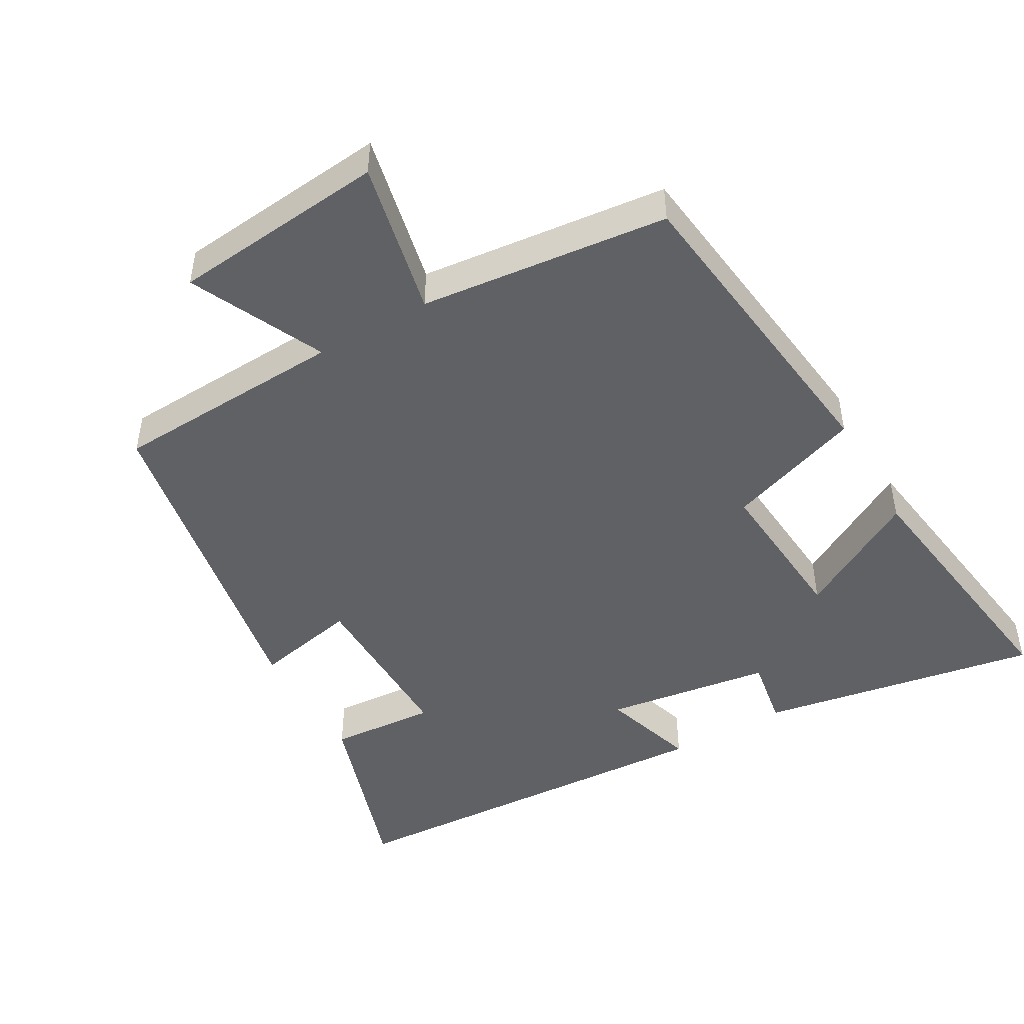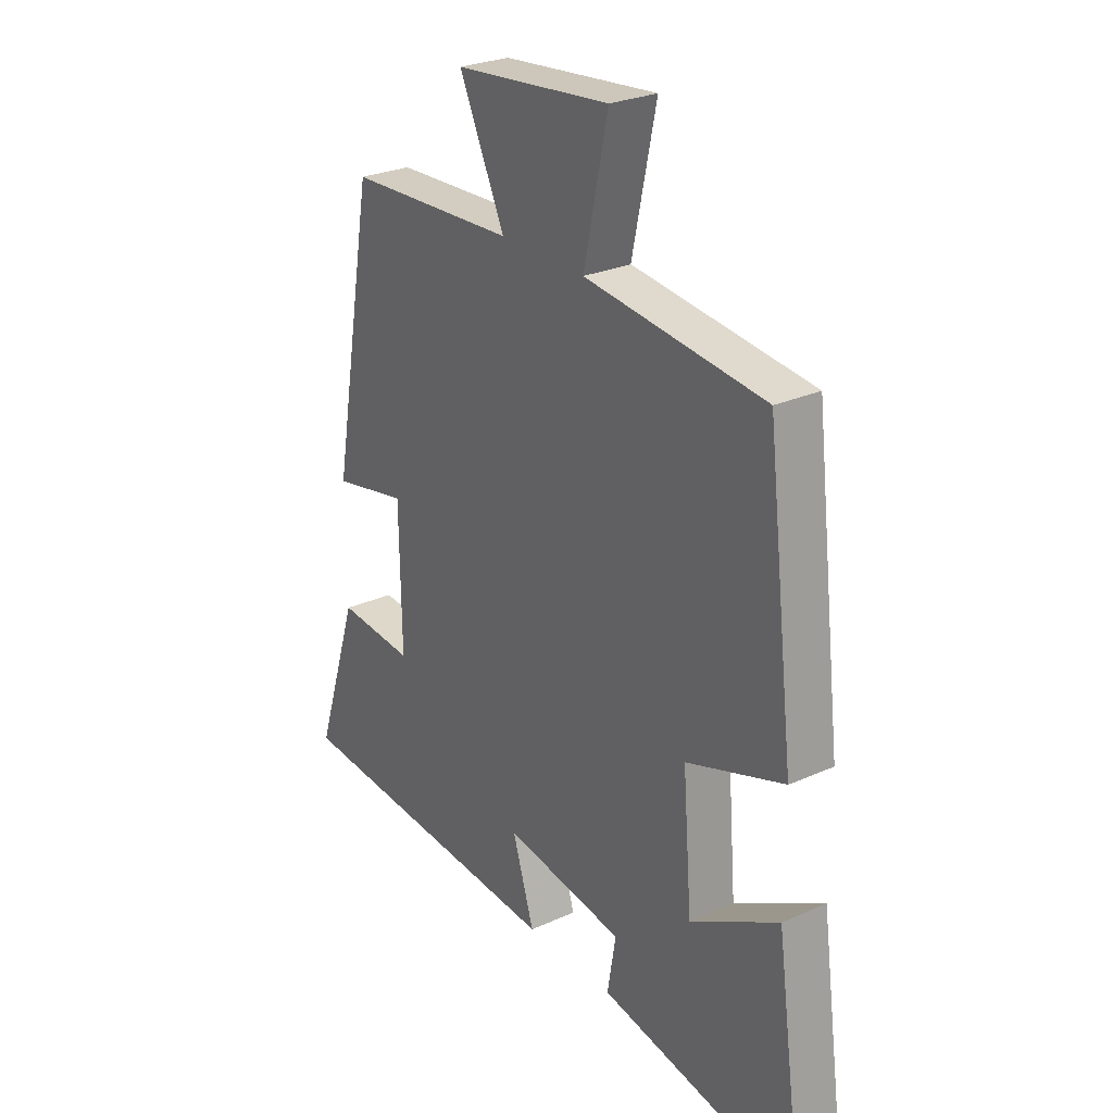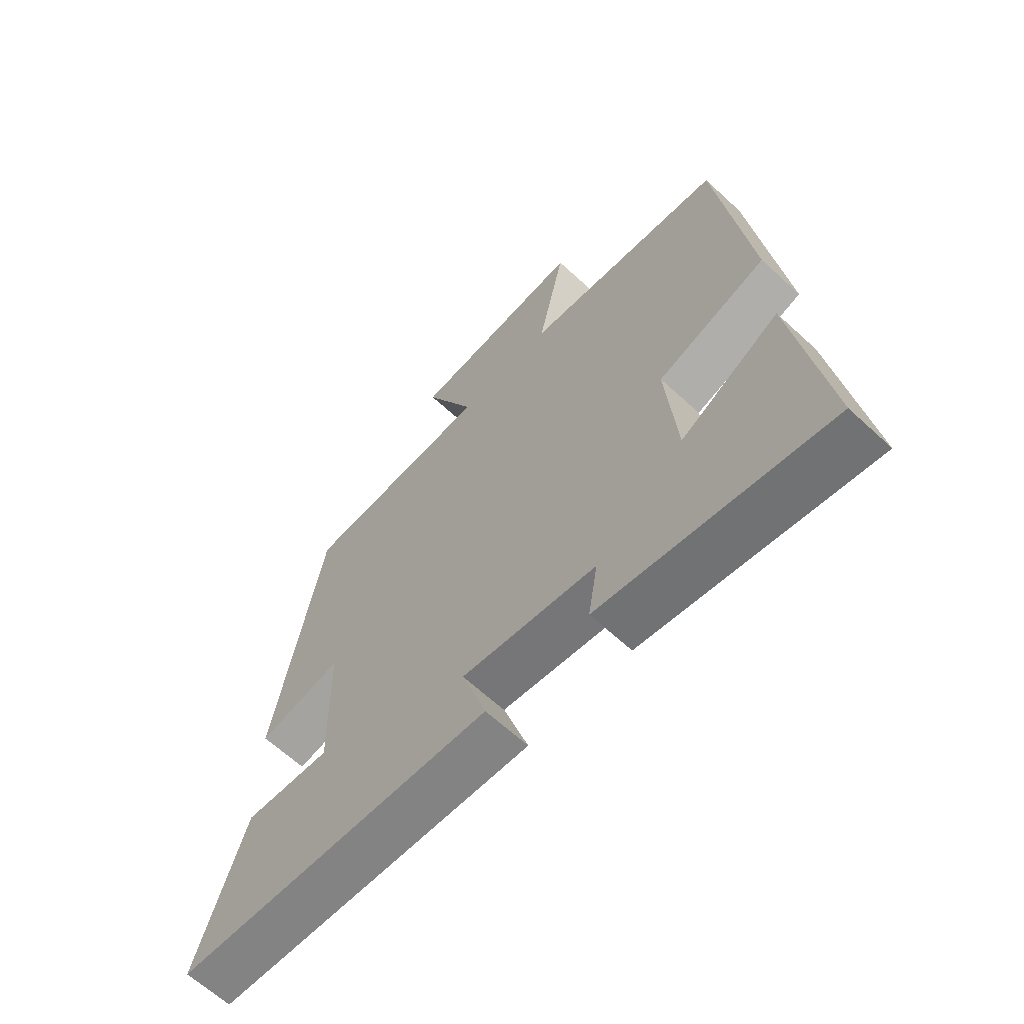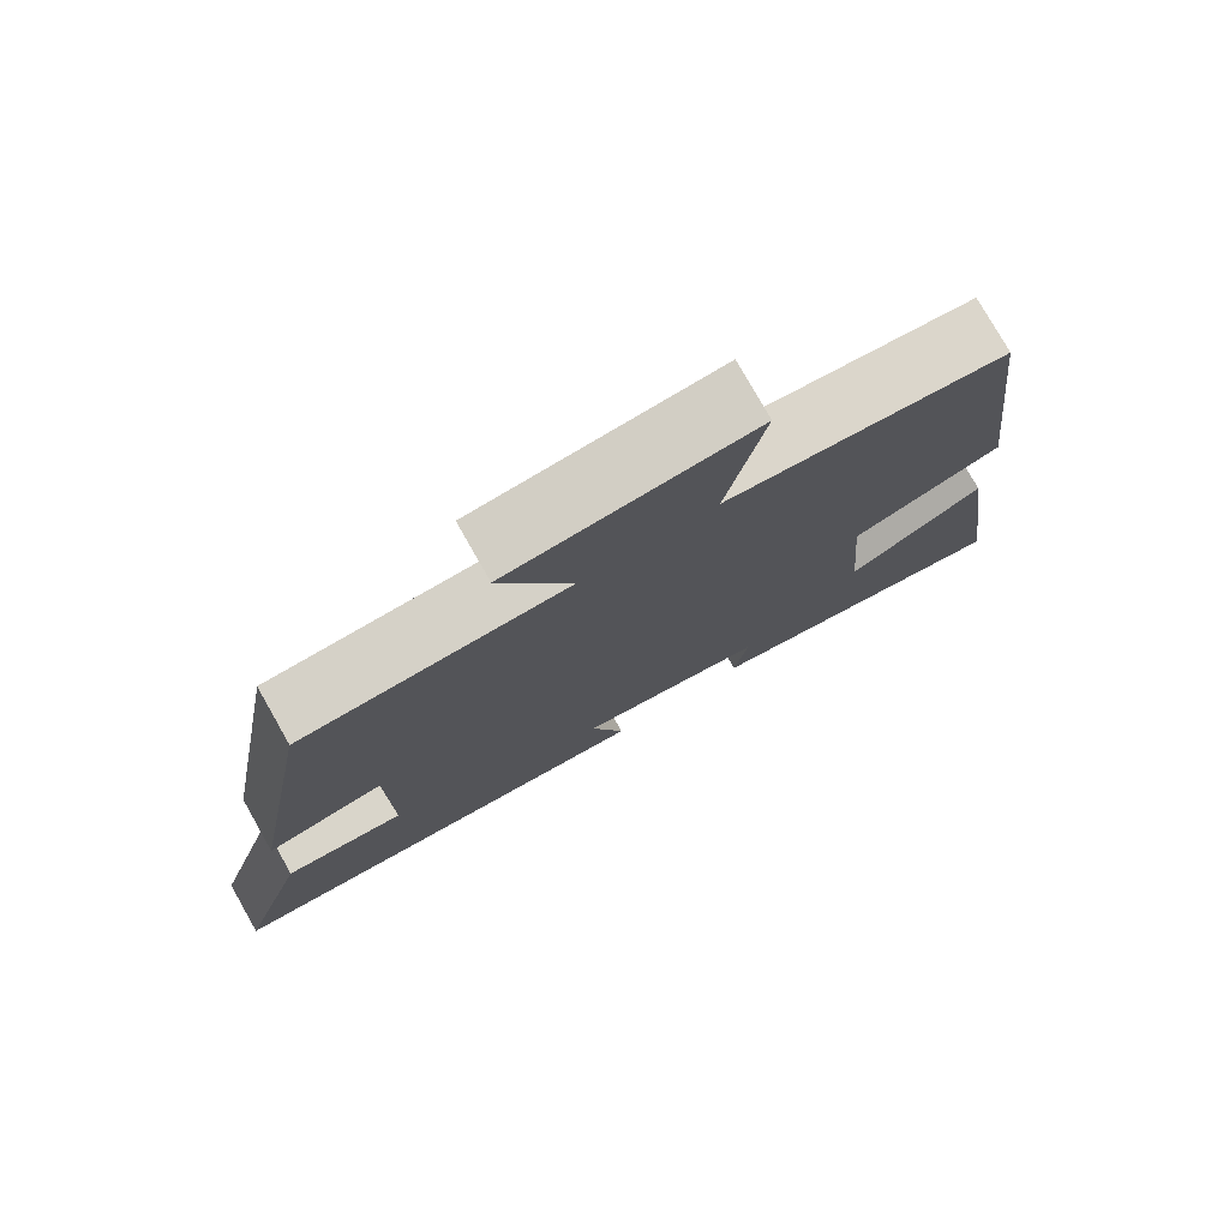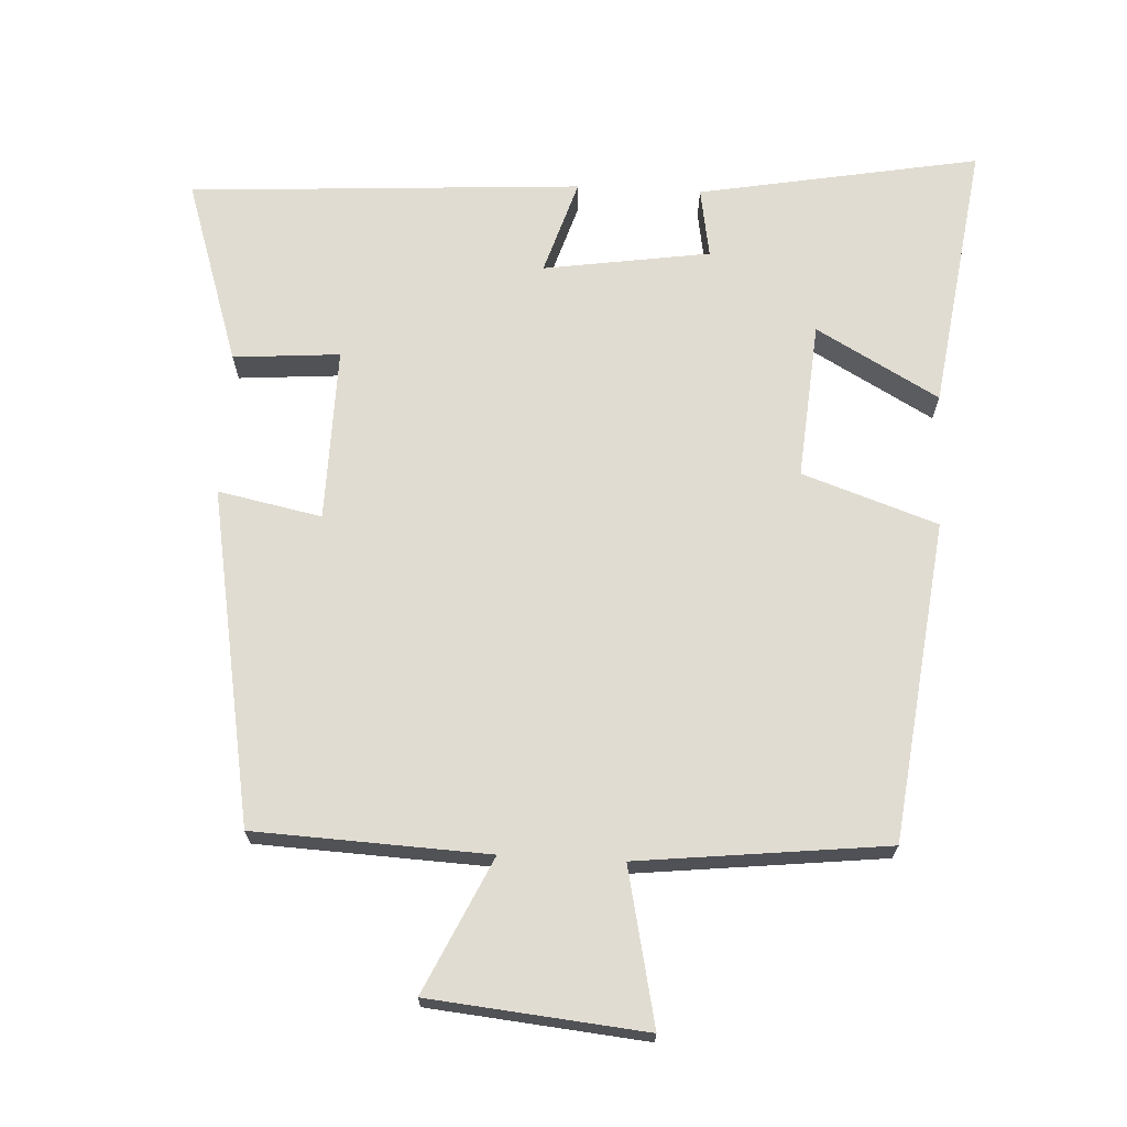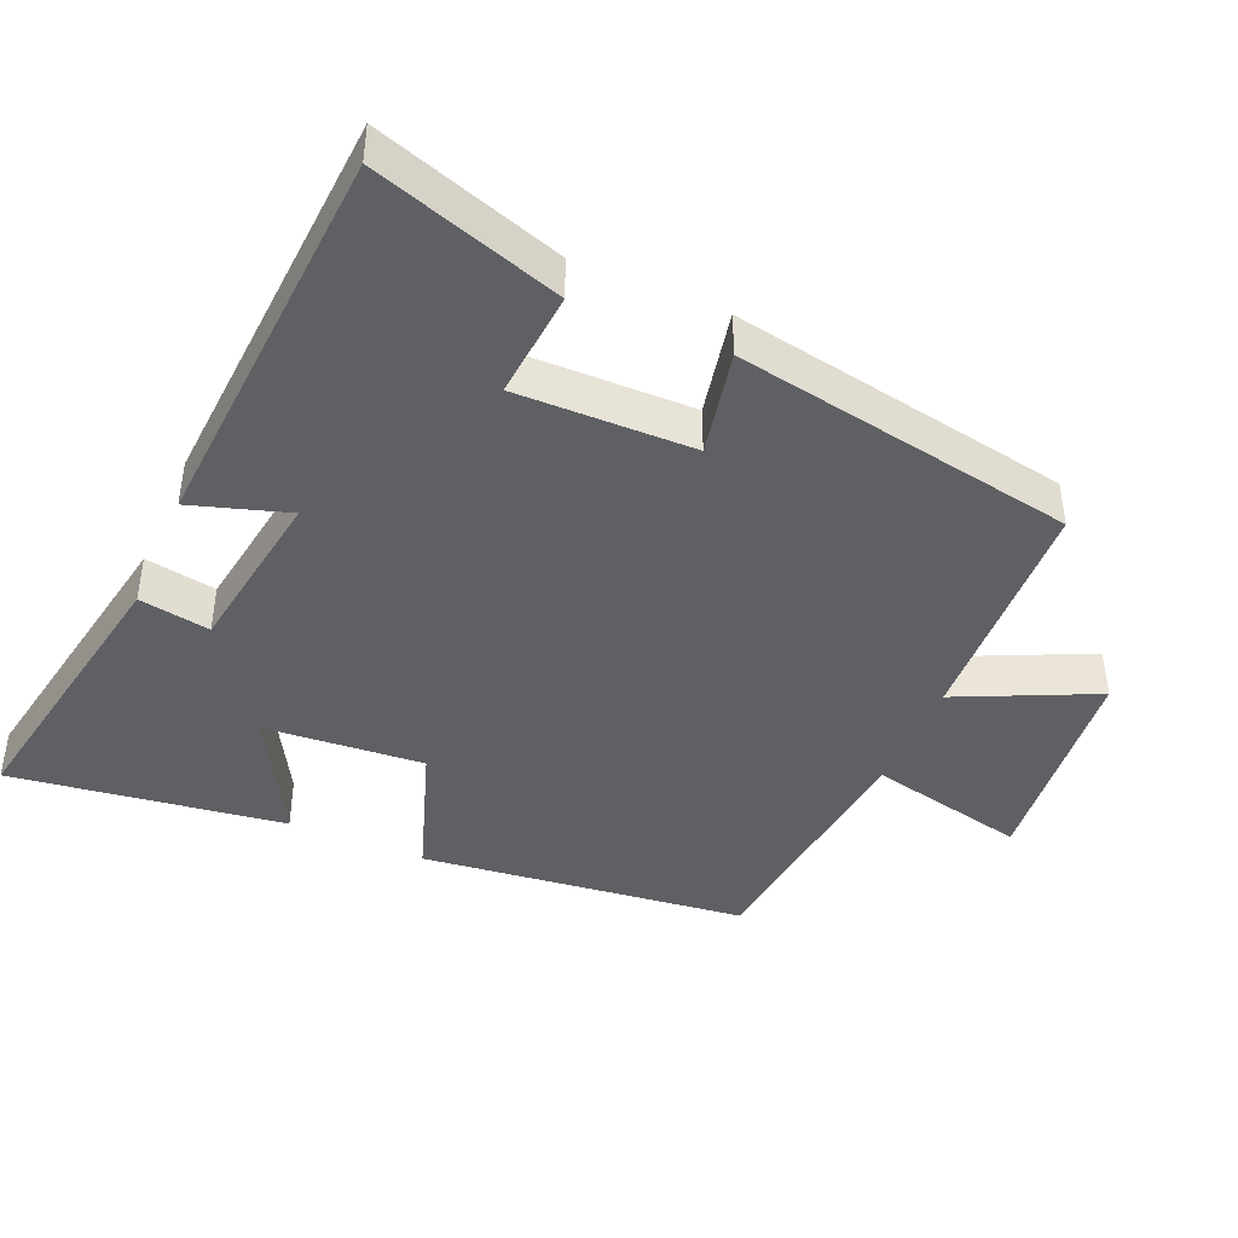
<metadata>
{"format":"obj","ext":"obj","renderer":"f3d","projection":"perspective","resolution":1024,"background":"white","views":[{"elev":-47.7,"azim":29.9,"up":"+Y"},{"elev":26.8,"azim":55.0,"up":"+Z"},{"elev":-64.0,"azim":47.0,"up":"+Z"},{"elev":77.4,"azim":-29.6,"up":"+Z"},{"elev":69.3,"azim":3.0,"up":"+Y"},{"elev":-43.1,"azim":-113.4,"up":"+Y"}]}
</metadata>
<code>
v -0.415 0.07 0.485
v -0.081 0.07 0.5
v -0.171 0.07 0.692
v 0.137 0.07 0.722
v 0.089 0.07 0.5
v 0.445 0.07 0.46
v 0.5 0.07 0.003
v 0.307 0.07 -0.063
v 0.325 0.07 -0.287
v 0.5 0.07 -0.189
v 0.554 0.07 -0.573
v 0.153 0.07 -0.5
v 0.17 0.07 -0.4
v -0.068 0.07 -0.364
v -0.025 0.07 -0.5
v -0.586 0.07 -0.465
v -0.5 0.07 -0.2
v -0.348 0.07 -0.212
v -0.352 0.07 0.036
v -0.5 0.07 0.006
v -0.415 0 0.485
v -0.081 0 0.5
v -0.171 0 0.692
v 0.137 0 0.722
v 0.089 0 0.5
v 0.445 0 0.46
v 0.5 0 0.003
v 0.307 0 -0.063
v 0.325 0 -0.287
v 0.5 0 -0.189
v 0.554 0 -0.573
v 0.153 0 -0.5
v 0.17 0 -0.4
v -0.068 0 -0.364
v -0.025 0 -0.5
v -0.586 0 -0.465
v -0.5 0 -0.2
v -0.348 0 -0.212
v -0.352 0 0.036
v -0.5 0 0.006
f 19 20 1 2
f 18 19 2
f 16 17 18
f 15 16 18
f 14 15 18
f 13 14 18 2
f 11 12 13
f 10 11 13
f 9 10 13
f 8 9 13 2
f 7 8 2
f 6 7 2
f 5 6 2
f 2 3 4 5
f 22 21 40 39
f 22 39 38
f 38 37 36
f 38 36 35
f 38 35 34
f 22 38 34 33
f 33 32 31
f 33 31 30
f 33 30 29
f 22 33 29 28
f 22 28 27
f 22 27 26
f 22 26 25
f 25 24 23 22
f 1 21 22 2
f 2 22 23 3
f 3 23 24 4
f 4 24 25 5
f 5 25 26 6
f 6 26 27 7
f 7 27 28 8
f 8 28 29 9
f 9 29 30 10
f 10 30 31 11
f 11 31 32 12
f 12 32 33 13
f 13 33 34 14
f 14 34 35 15
f 15 35 36 16
f 16 36 37 17
f 17 37 38 18
f 18 38 39 19
f 19 39 40 20
f 20 40 21 1

</code>
